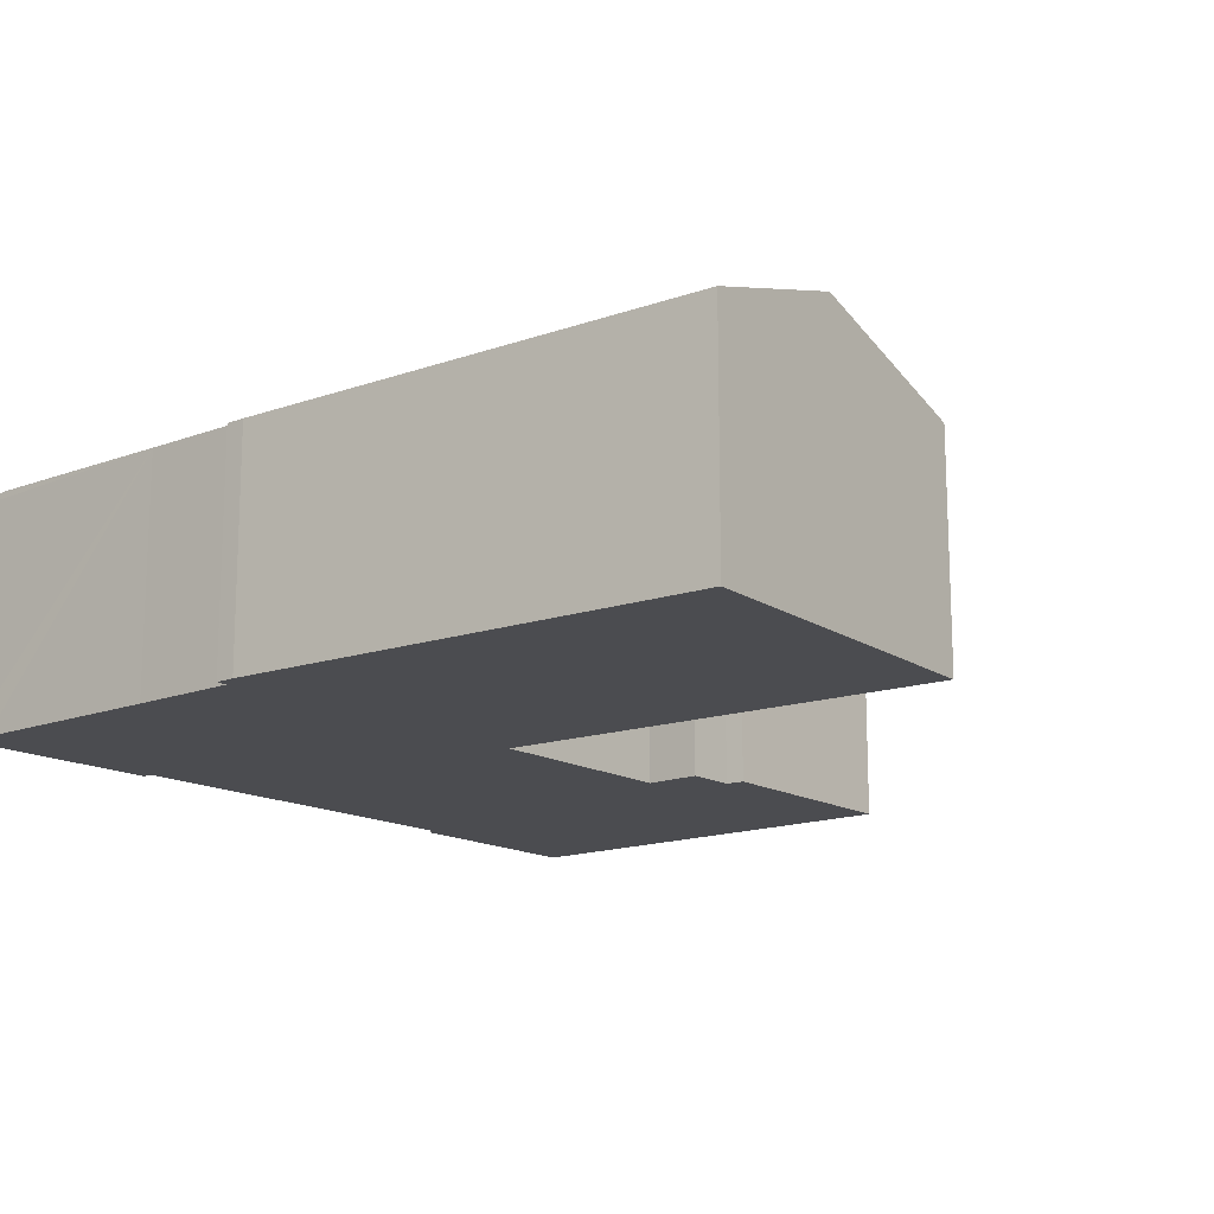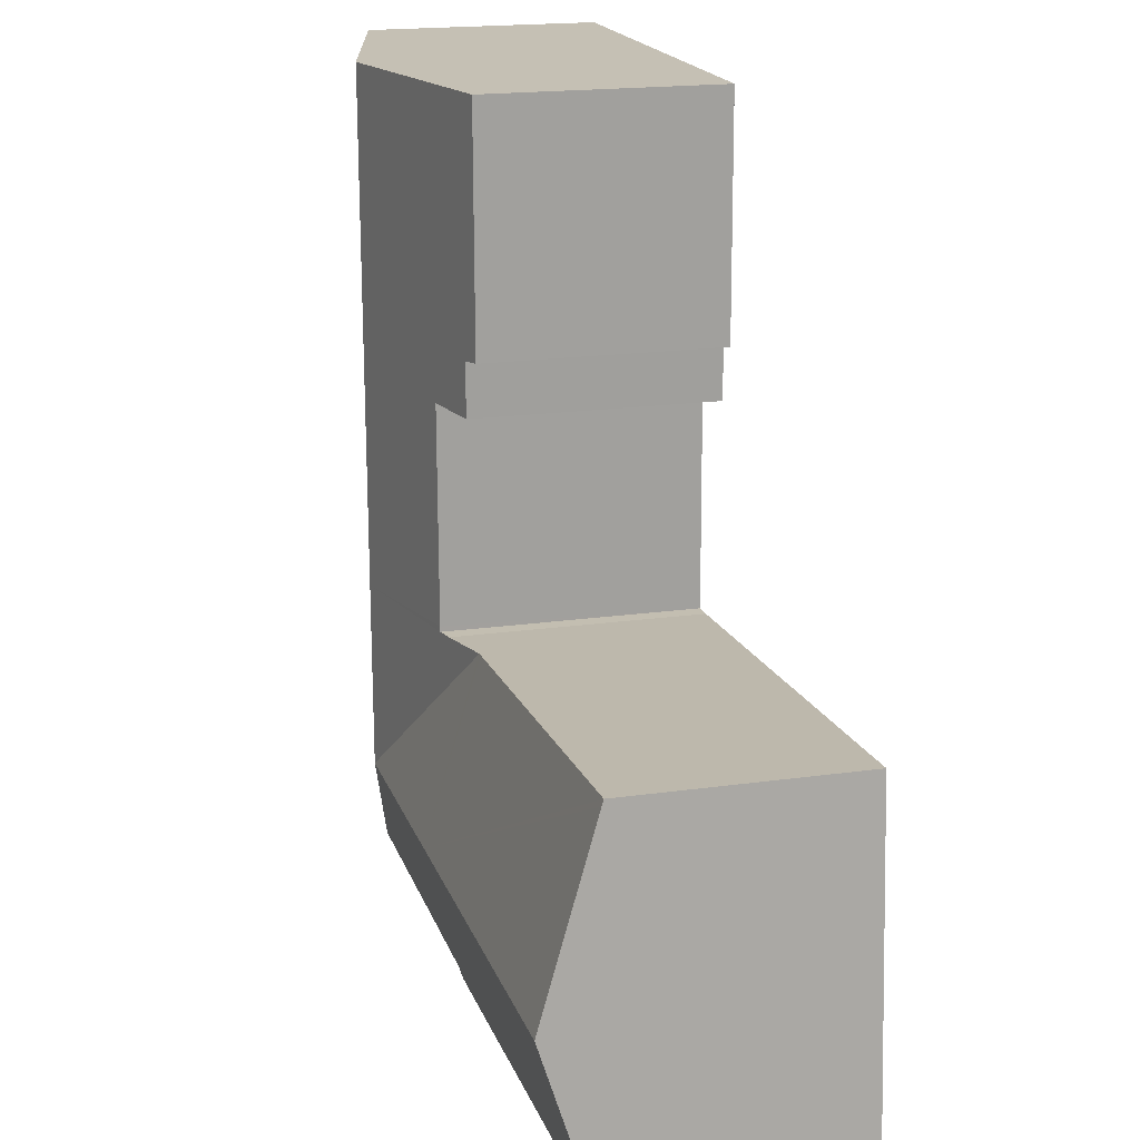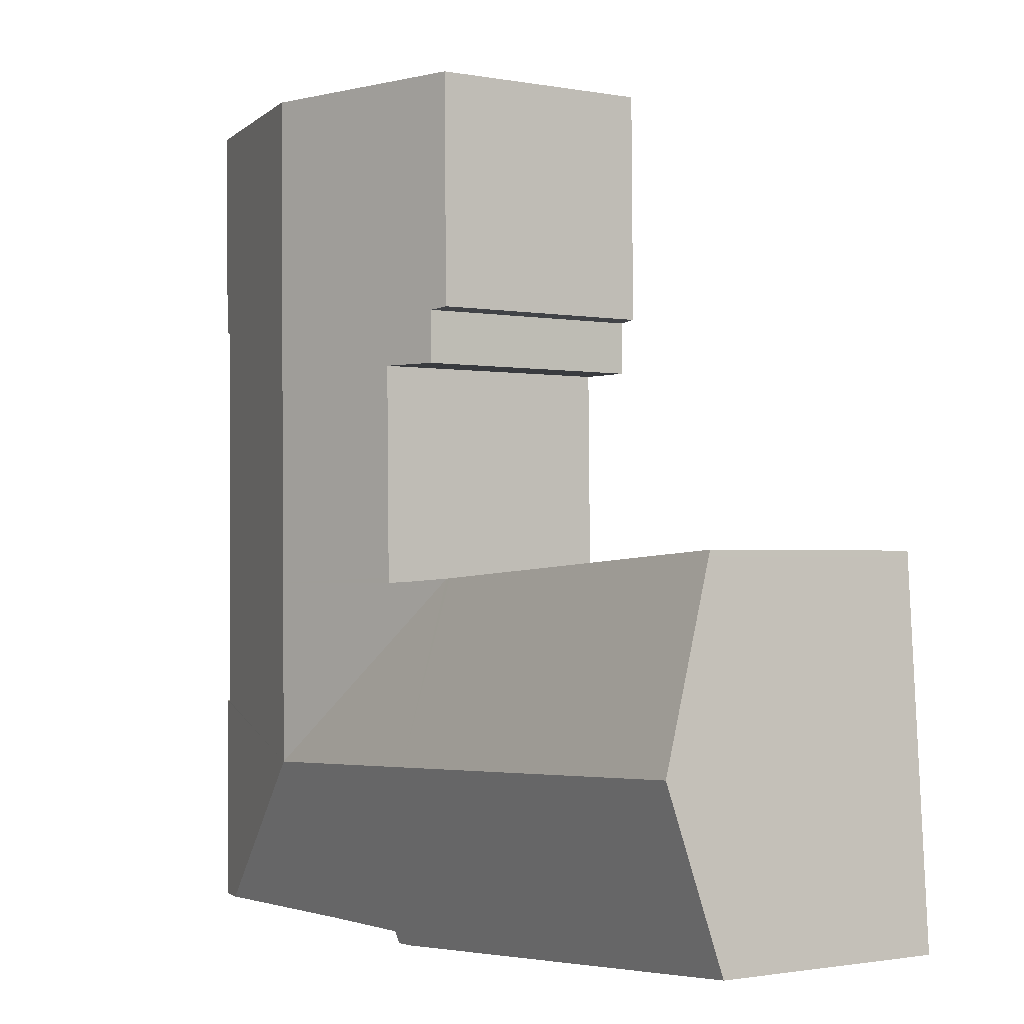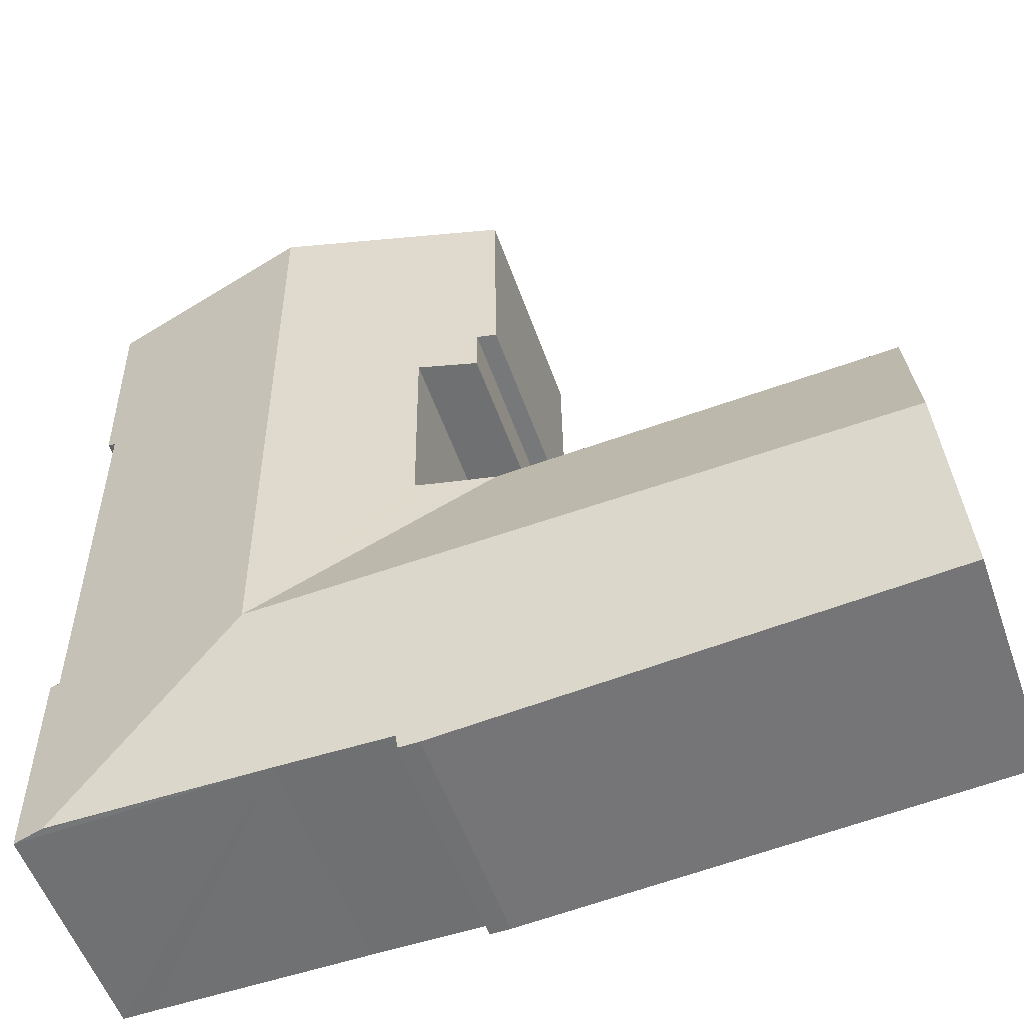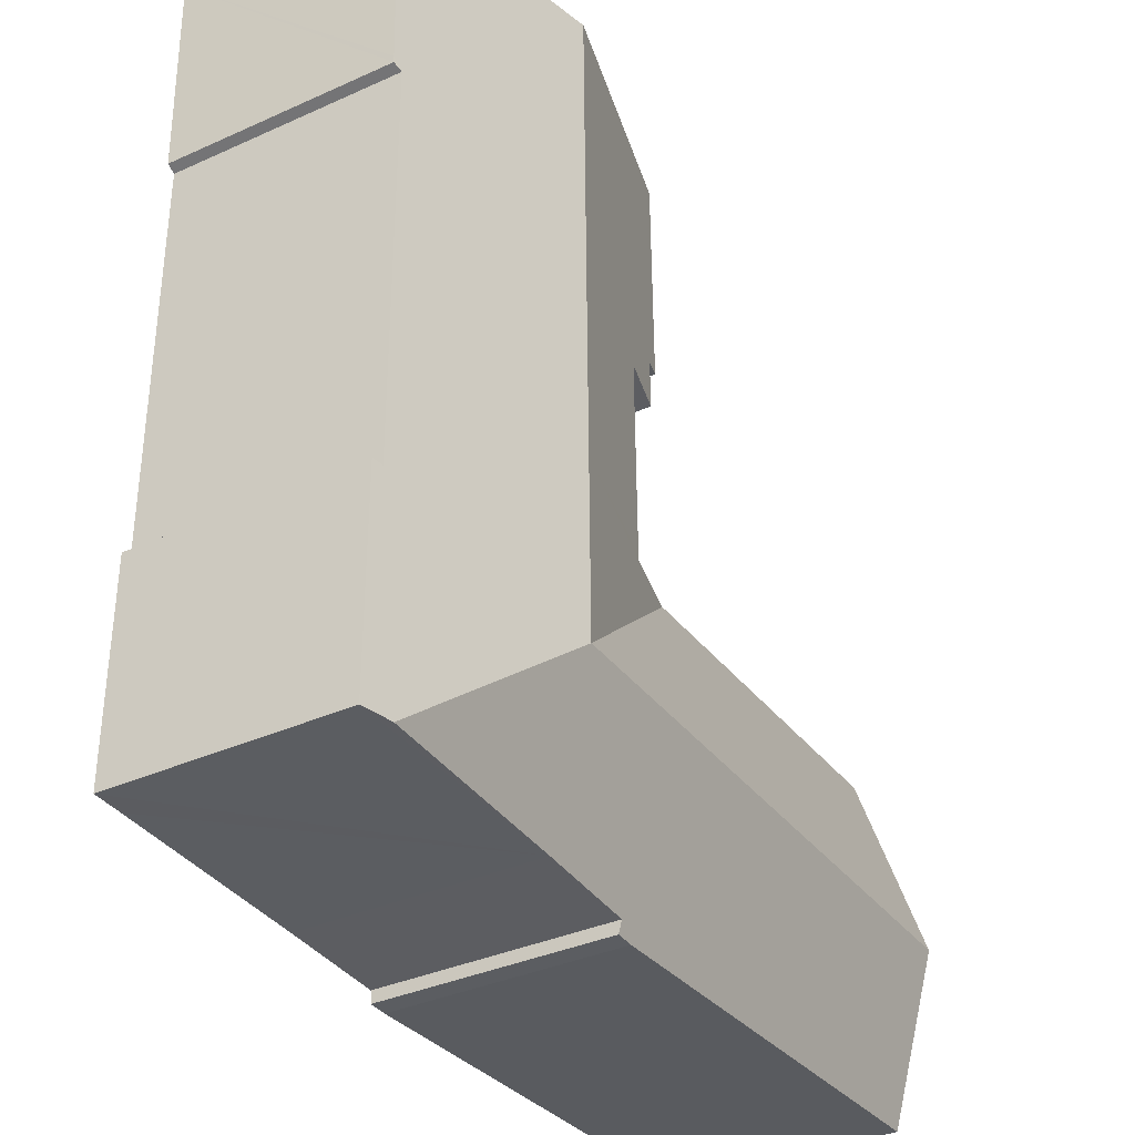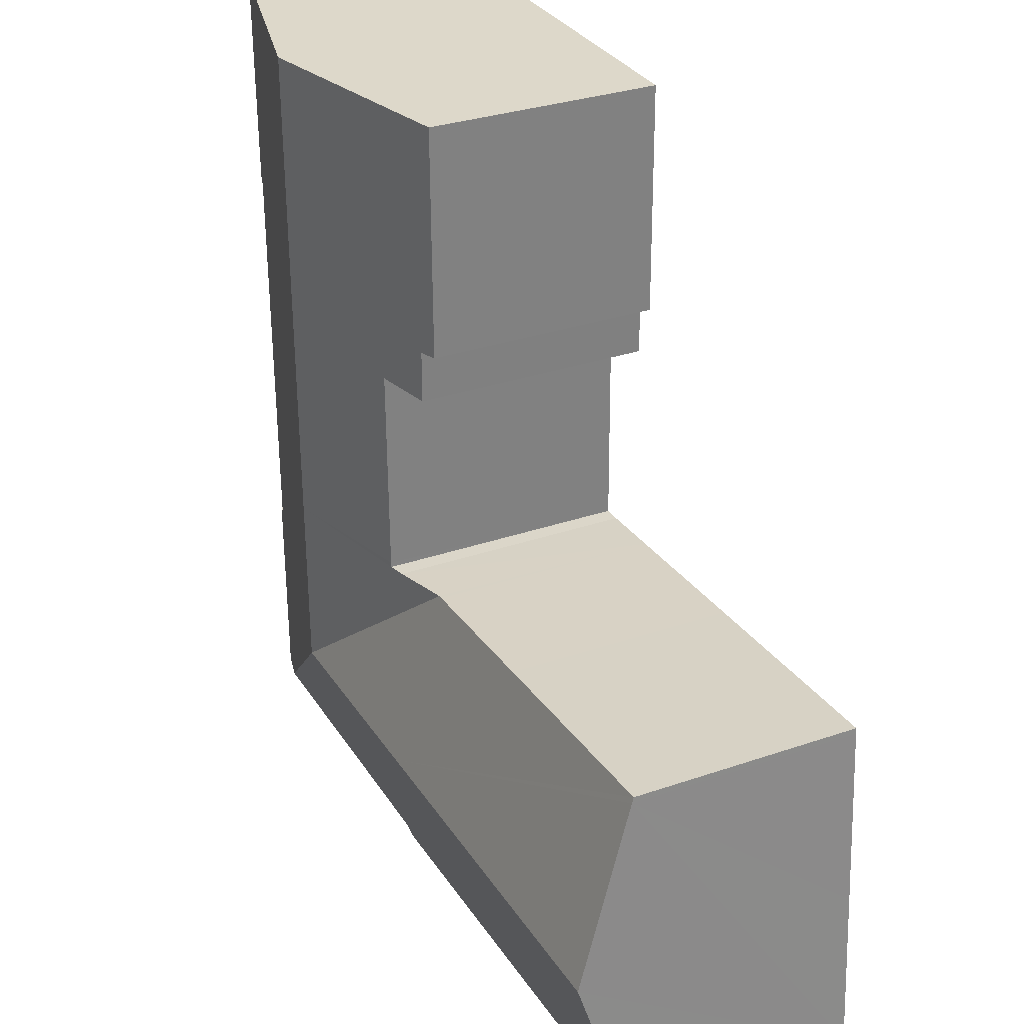
<metadata>
{"format":"obj","ext":"obj","renderer":"f3d","projection":"perspective","resolution":1024,"background":"white","views":[{"elev":-15.2,"azim":-140.3,"up":"+Y"},{"elev":18.7,"azim":-105.1,"up":"+Z"},{"elev":-1.3,"azim":-124.9,"up":"+Z"},{"elev":-55.0,"azim":-160.7,"up":"+Z"},{"elev":-36.2,"azim":120.5,"up":"+Z"},{"elev":31.4,"azim":-116.1,"up":"+Z"}]}
</metadata>
<code>
v  17 7.464 21.52
v  11.07 6.014 15.55
v  11.14 6.015 21.56
v  11.57 6.138 15.49
v  13.08 6.516 14.14
v  16.86 7.464 8.488
v  11.57 6.14 14.13
v  13.01 6.513 8.643
v  13.01 6.512 8.506
v  12.56 6.401 8.518
v  16.8 7.464 3.679
v  11.02 6.021 8.618
v  21.92 6.186 -0.593
v  22.65 6.021 5.016
v  22.62 6.013 -0.604
v  21.8 6.216 -0.592
v  22.37 6.091 4.987
v  22.39 6.094 8.264
v  22.44 6.103 15.7
v  22.68 6.044 16
v  22.68 6.044 15.82
v  22.82 6.024 21.48
v  22.02 6.222 21.48
v  16.21 6.158 -0.556
v  10.84 7.464 3.92
v  13.29 6.119 -0.563
v  13.26 6.024 -0.872
v  12.74 6.019 -0.867
v  10.79 6.036 -0.734
v  0.308 7.464 4.346
v  0 6.127 3.752e-16
v  0.647 5.989 9.143
v  0.658 5.942 9.294
v  6.759 5.989 8.896
v  10.89 6.02 8.627
v  11.57 -8.654e-16 14.13
v  11.57 -9.487e-16 15.49
v  11.14 -1.32e-15 21.56
v  11.07 -9.52e-16 15.55
v  0 0 0
v  0.308 -2.661e-16 4.346
v  0.647 -5.598e-16 9.143
v  0.658 -5.691e-16 9.294
v  13.01 -5.208e-16 8.506
v  13.08 -8.66e-16 14.14
v  13.01 -5.292e-16 8.643
v  22.62 3.698e-17 -0.604
v  21.8 3.625e-17 -0.592
v  16.21 3.405e-17 -0.556
v  21.92 3.631e-17 -0.593
v  13.29 3.447e-17 -0.563
v  13.26 5.339e-17 -0.872
v  12.74 5.309e-17 -0.867
v  10.79 4.494e-17 -0.734
v  17 -1.318e-15 21.52
v  22.02 -1.316e-15 21.48
v  22.82 -1.315e-15 21.48
v  22.37 -3.054e-16 4.987
v  22.65 -3.071e-16 5.016
v  6.759 -5.447e-16 8.896
v  10.89 -5.283e-16 8.627
v  11.02 -5.277e-16 8.618
v  12.56 -5.216e-16 8.518
v  22.68 -9.685e-16 15.82
v  22.68 -9.795e-16 16
v  22.44 -9.615e-16 15.7
v  22.39 -5.06e-16 8.264
g defaultobject
f 1 2 3
f 2 1 4
f 4 1 5
f 5 1 6
f 4 5 7
f 5 6 8
f 8 6 9
f 10 11 12
f 11 10 9
f 11 9 6
f 13 14 15
f 14 13 16
f 14 16 11
f 14 11 17
f 17 11 18
f 18 11 19
f 19 11 6
f 19 20 21
f 20 19 22
f 22 19 6
f 22 6 1
f 22 1 23
f 24 11 16
f 11 24 25
f 25 24 26
f 25 26 27
f 25 27 28
f 25 28 29
f 25 29 30
f 30 29 31
f 32 25 30
f 25 32 33
f 25 33 34
f 25 34 35
f 25 35 12
f 25 12 11
f 36 4 7
f 4 36 37
f 2 38 3
f 38 2 39
f 40 30 31
f 30 40 32
f 32 40 41
f 32 41 42
f 32 42 33
f 33 42 43
f 44 8 9
f 8 44 5
f 5 44 45
f 45 44 46
f 37 2 4
f 2 37 39
f 13 24 16
f 24 13 15
f 24 15 47
f 24 47 48
f 24 48 49
f 48 47 50
f 49 26 24
f 26 49 51
f 52 28 27
f 28 52 53
f 53 29 28
f 29 53 31
f 31 53 40
f 40 53 54
f 45 7 5
f 7 45 36
f 38 1 3
f 1 38 55
f 1 55 23
f 23 55 56
f 23 56 22
f 22 56 57
f 58 14 17
f 14 58 59
f 43 34 33
f 34 43 60
f 34 60 35
f 35 60 61
f 35 61 12
f 12 61 10
f 10 61 62
f 10 62 63
f 10 44 9
f 44 10 63
f 57 20 22
f 20 57 21
f 21 57 64
f 64 57 65
f 66 18 19
f 18 66 67
f 18 67 17
f 17 67 58
f 59 15 14
f 15 59 47
f 51 27 26
f 27 51 52
f 21 66 19
f 66 21 64
f 45 37 36
f 54 41 40
f 41 54 42
f 42 54 43
f 43 54 60
f 60 54 53
f 60 53 52
f 60 52 51
f 60 51 49
f 60 49 62
f 62 49 48
f 62 48 63
f 63 48 44
f 44 48 46
f 46 48 45
f 45 48 50
f 45 50 47
f 45 47 58
f 58 47 59
f 37 38 39
f 38 37 45
f 38 45 58
f 38 58 67
f 38 67 55
f 55 67 66
f 55 66 56
f 56 66 64
f 56 64 65
f 56 65 57

</code>
